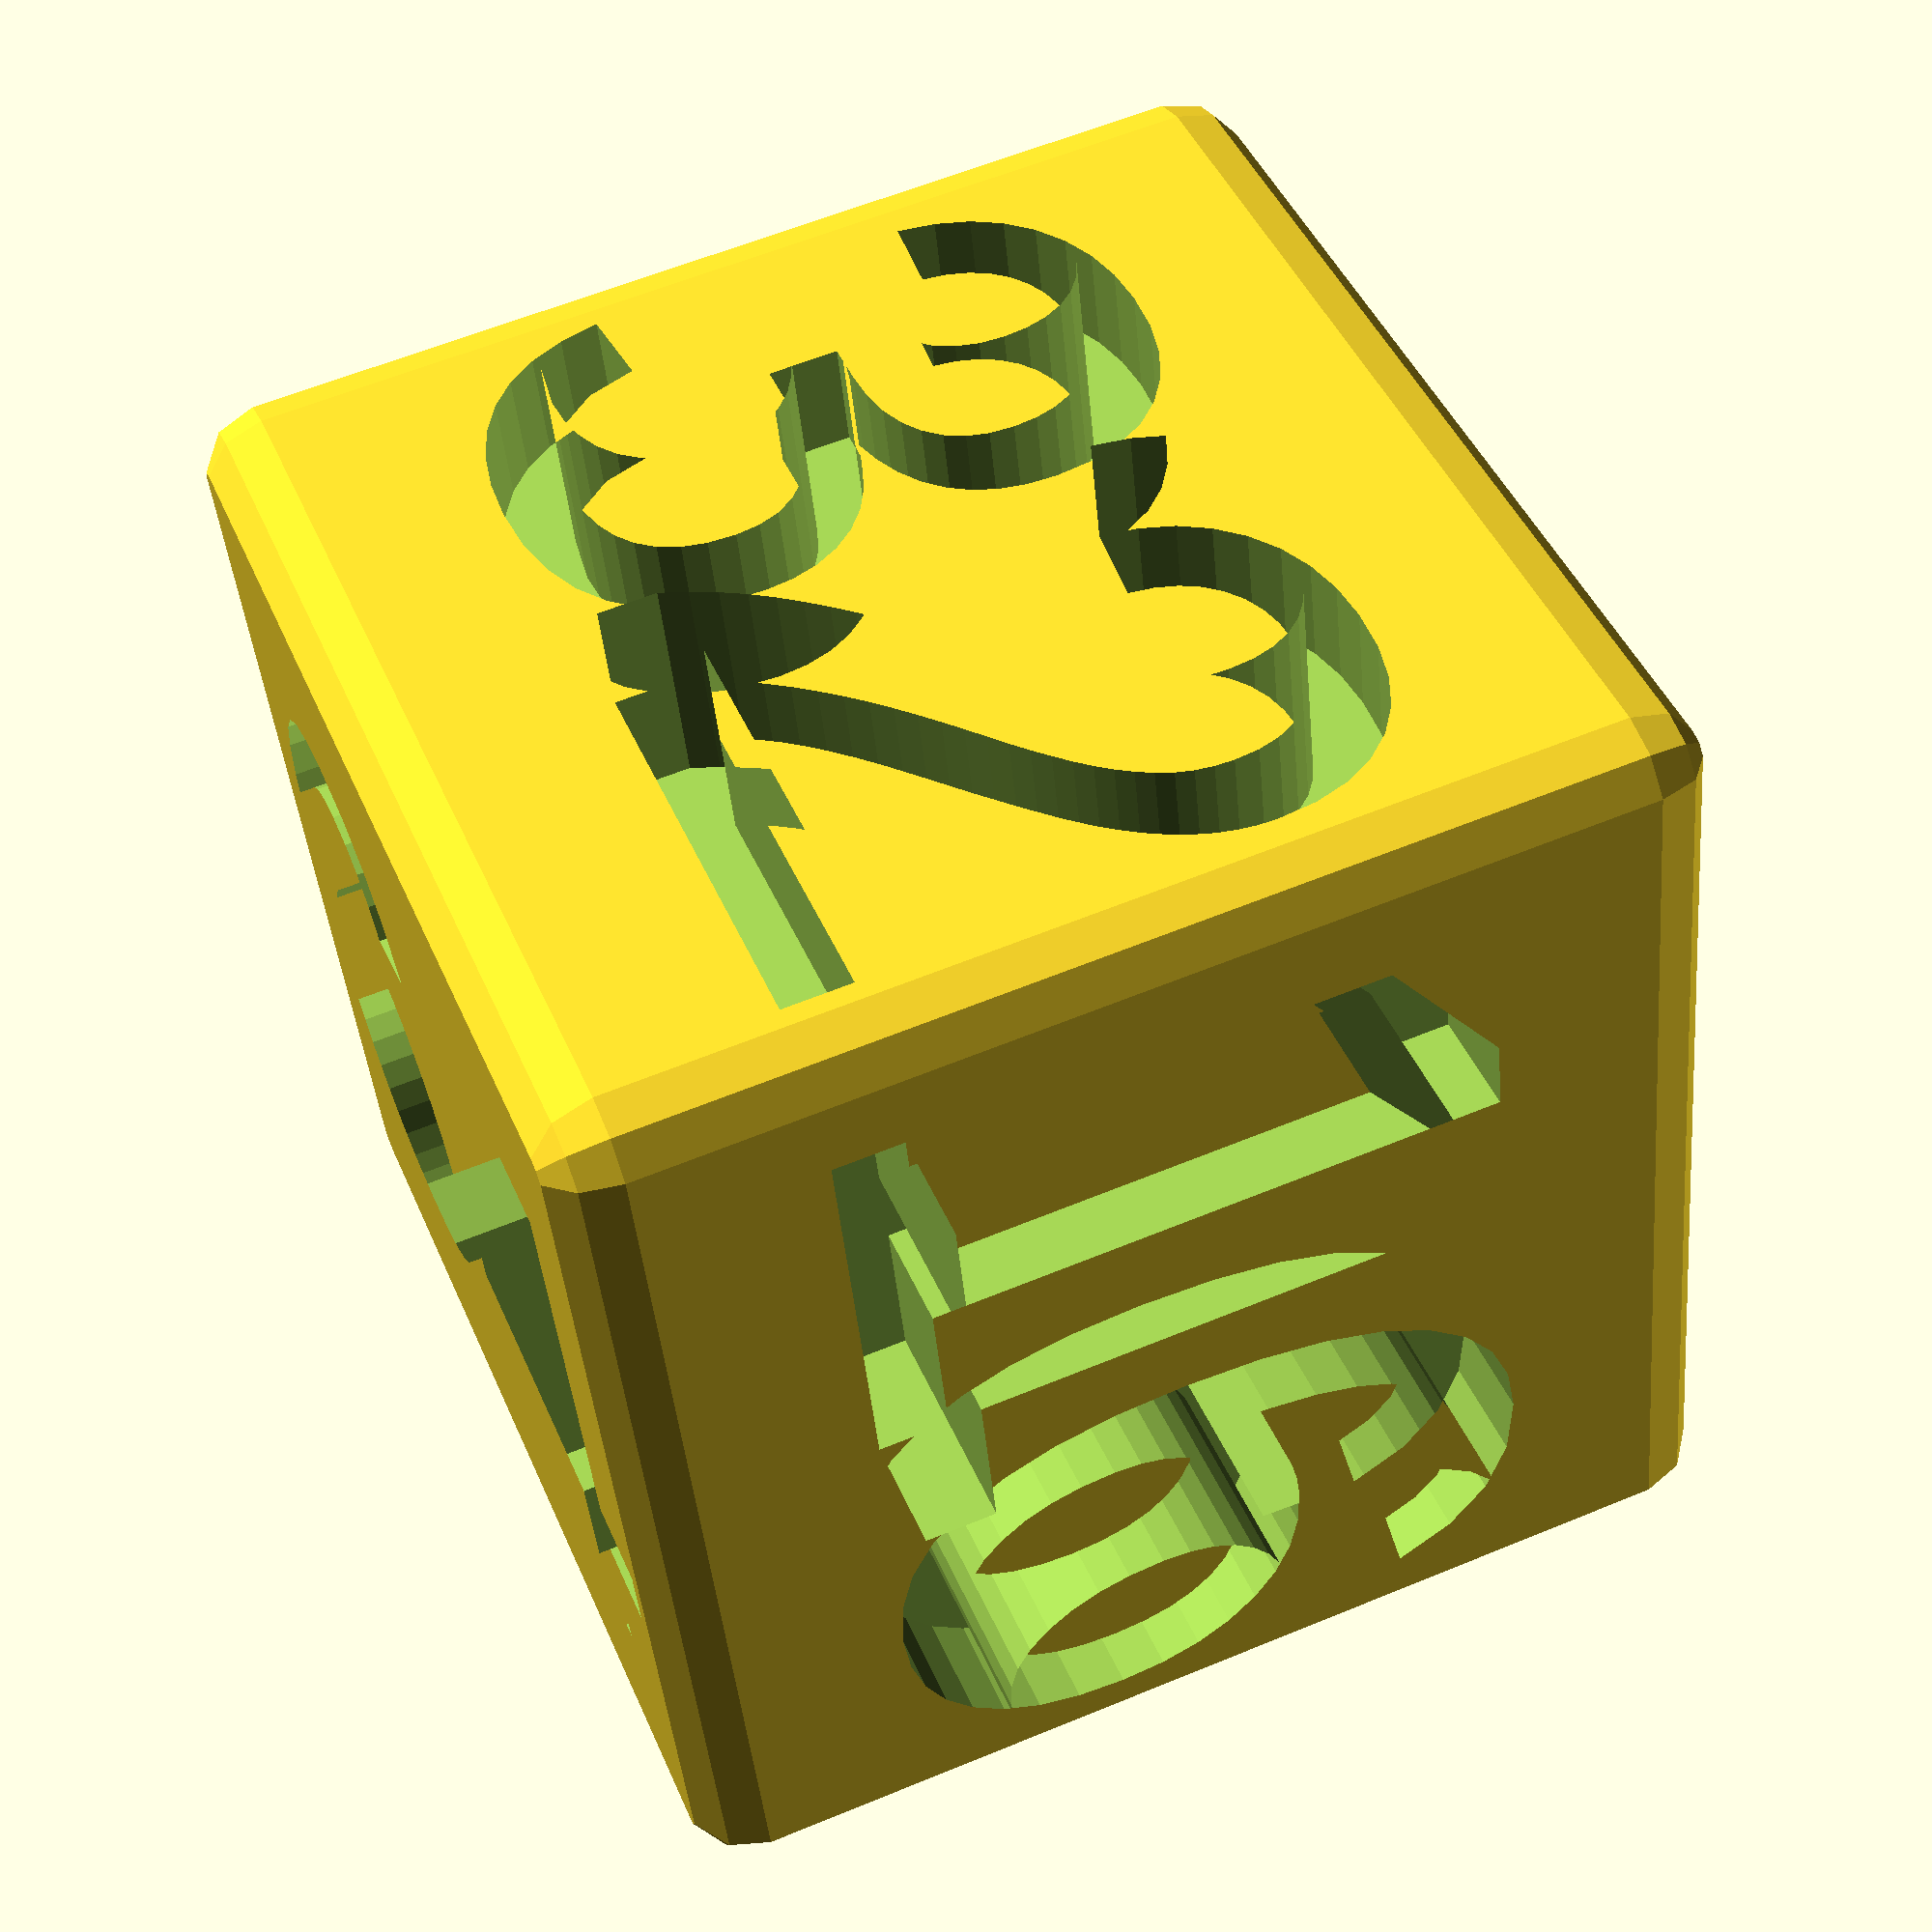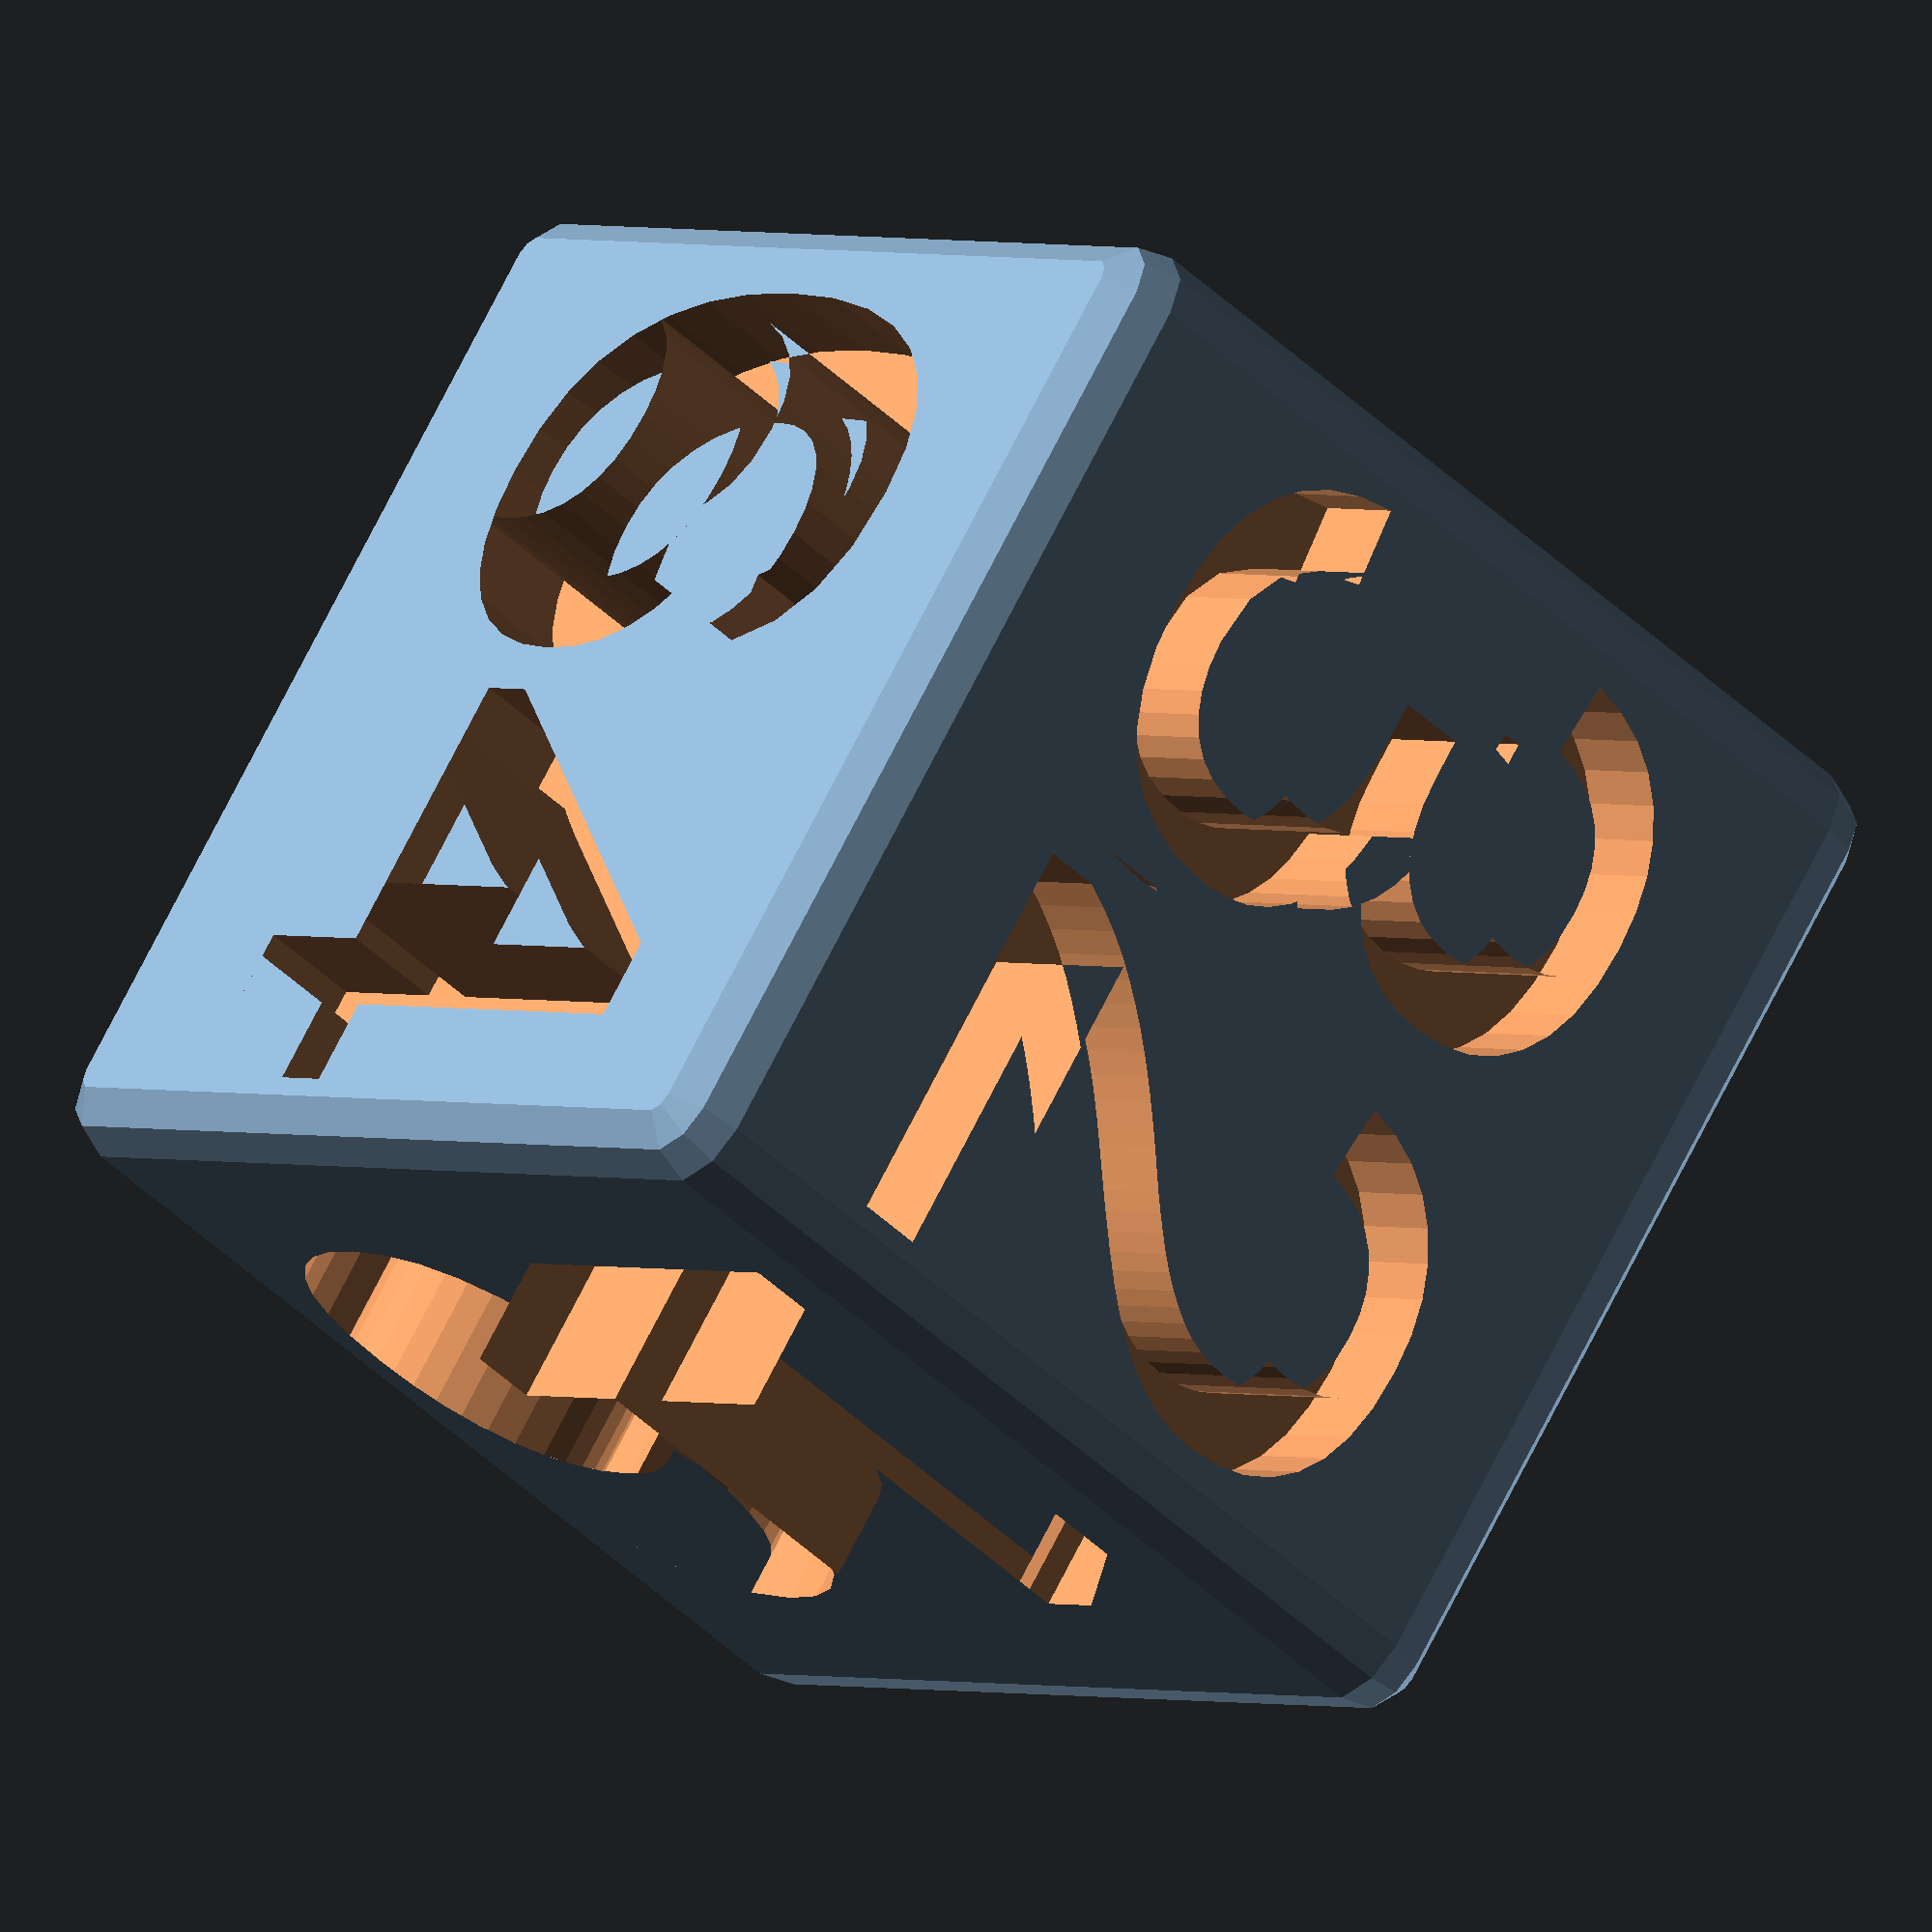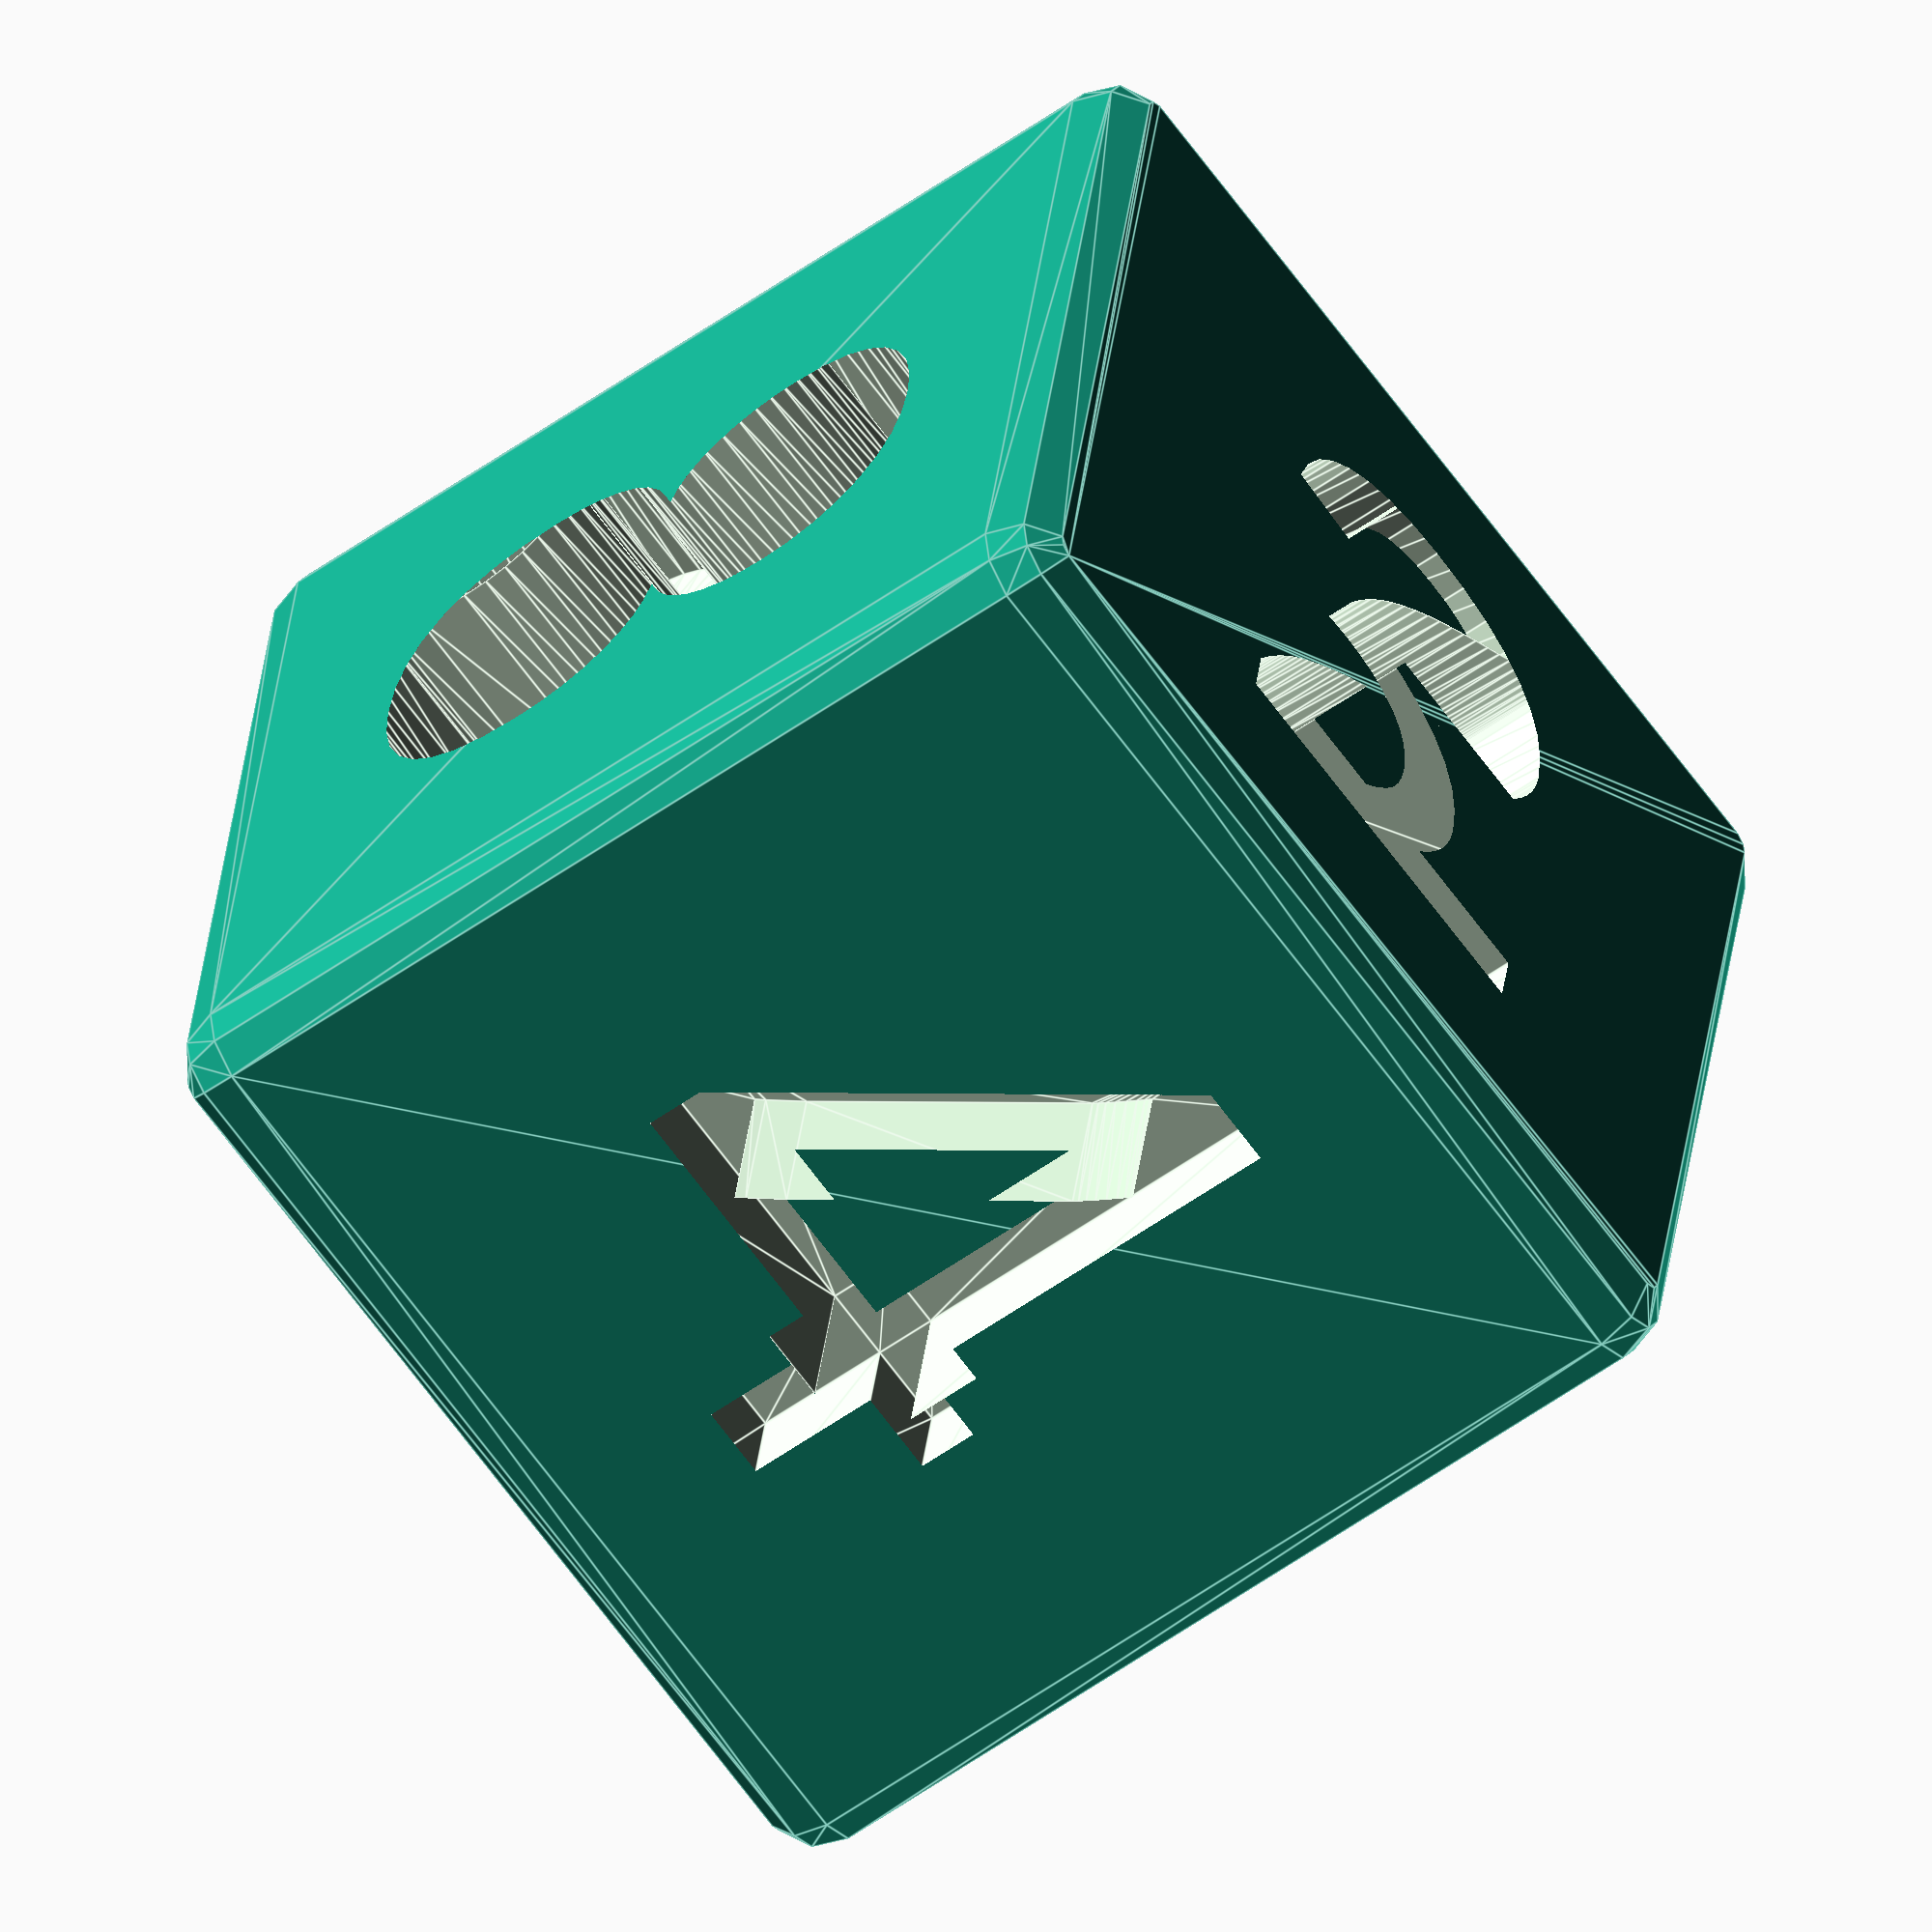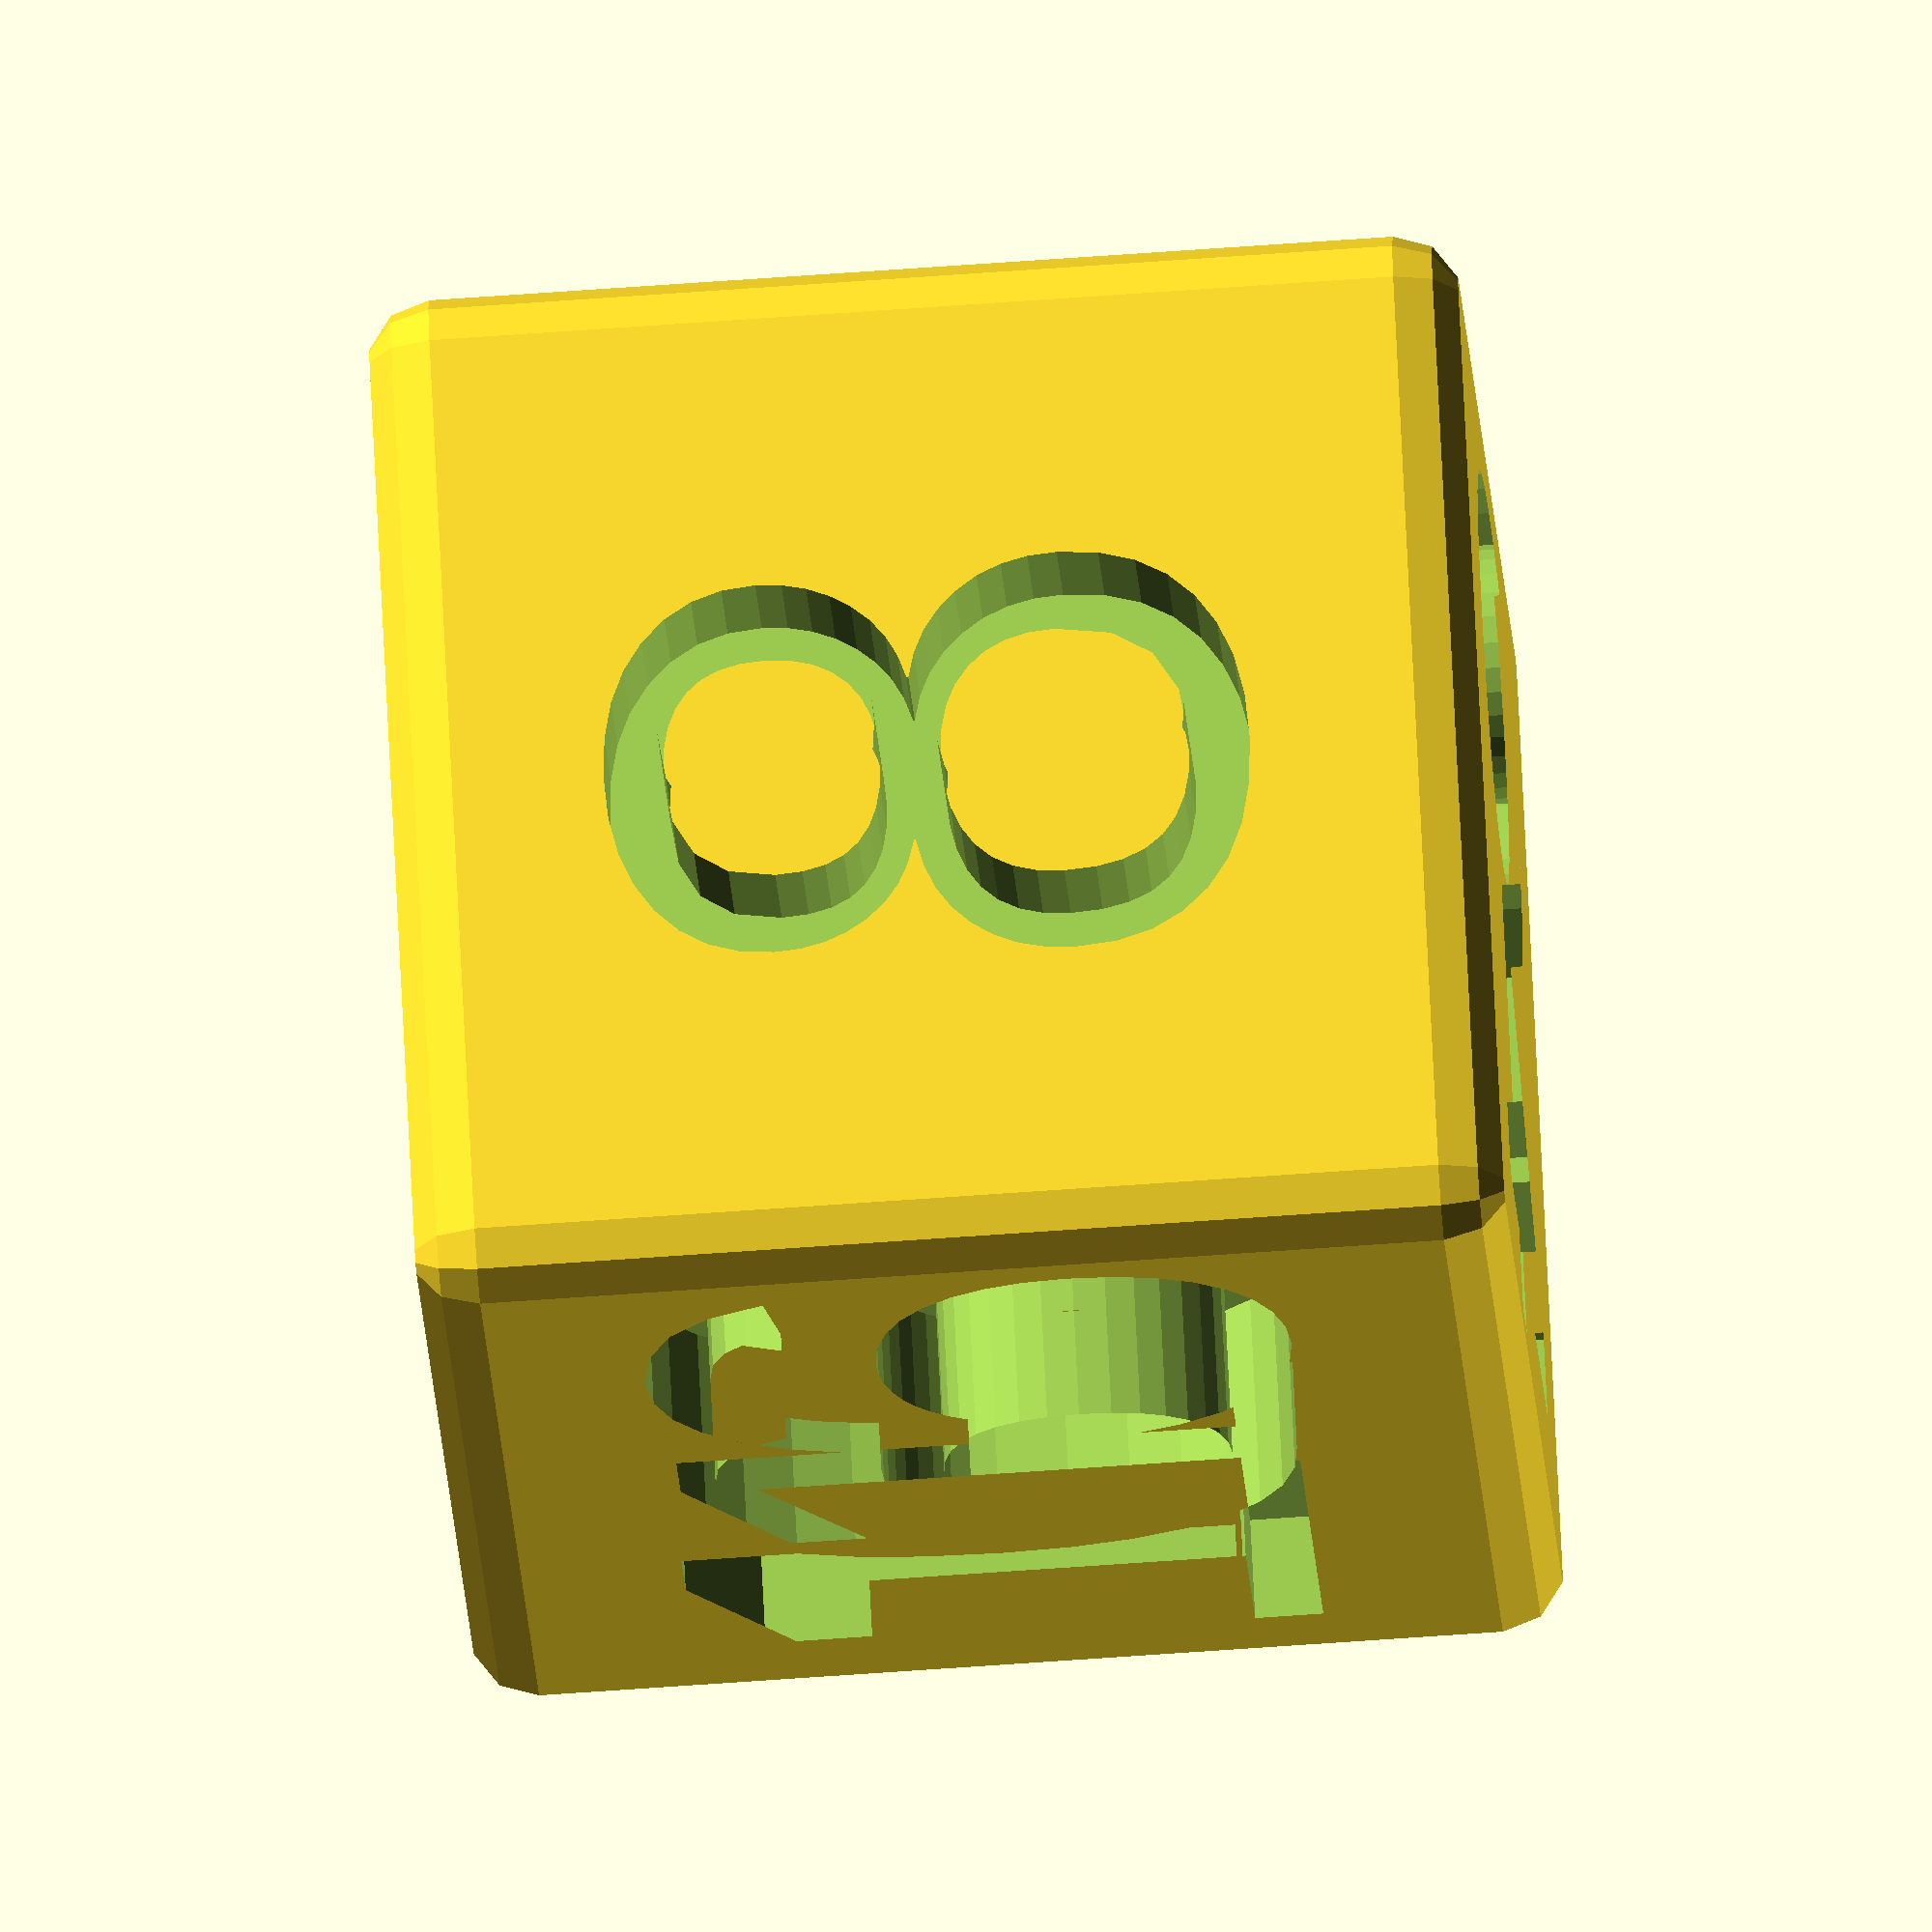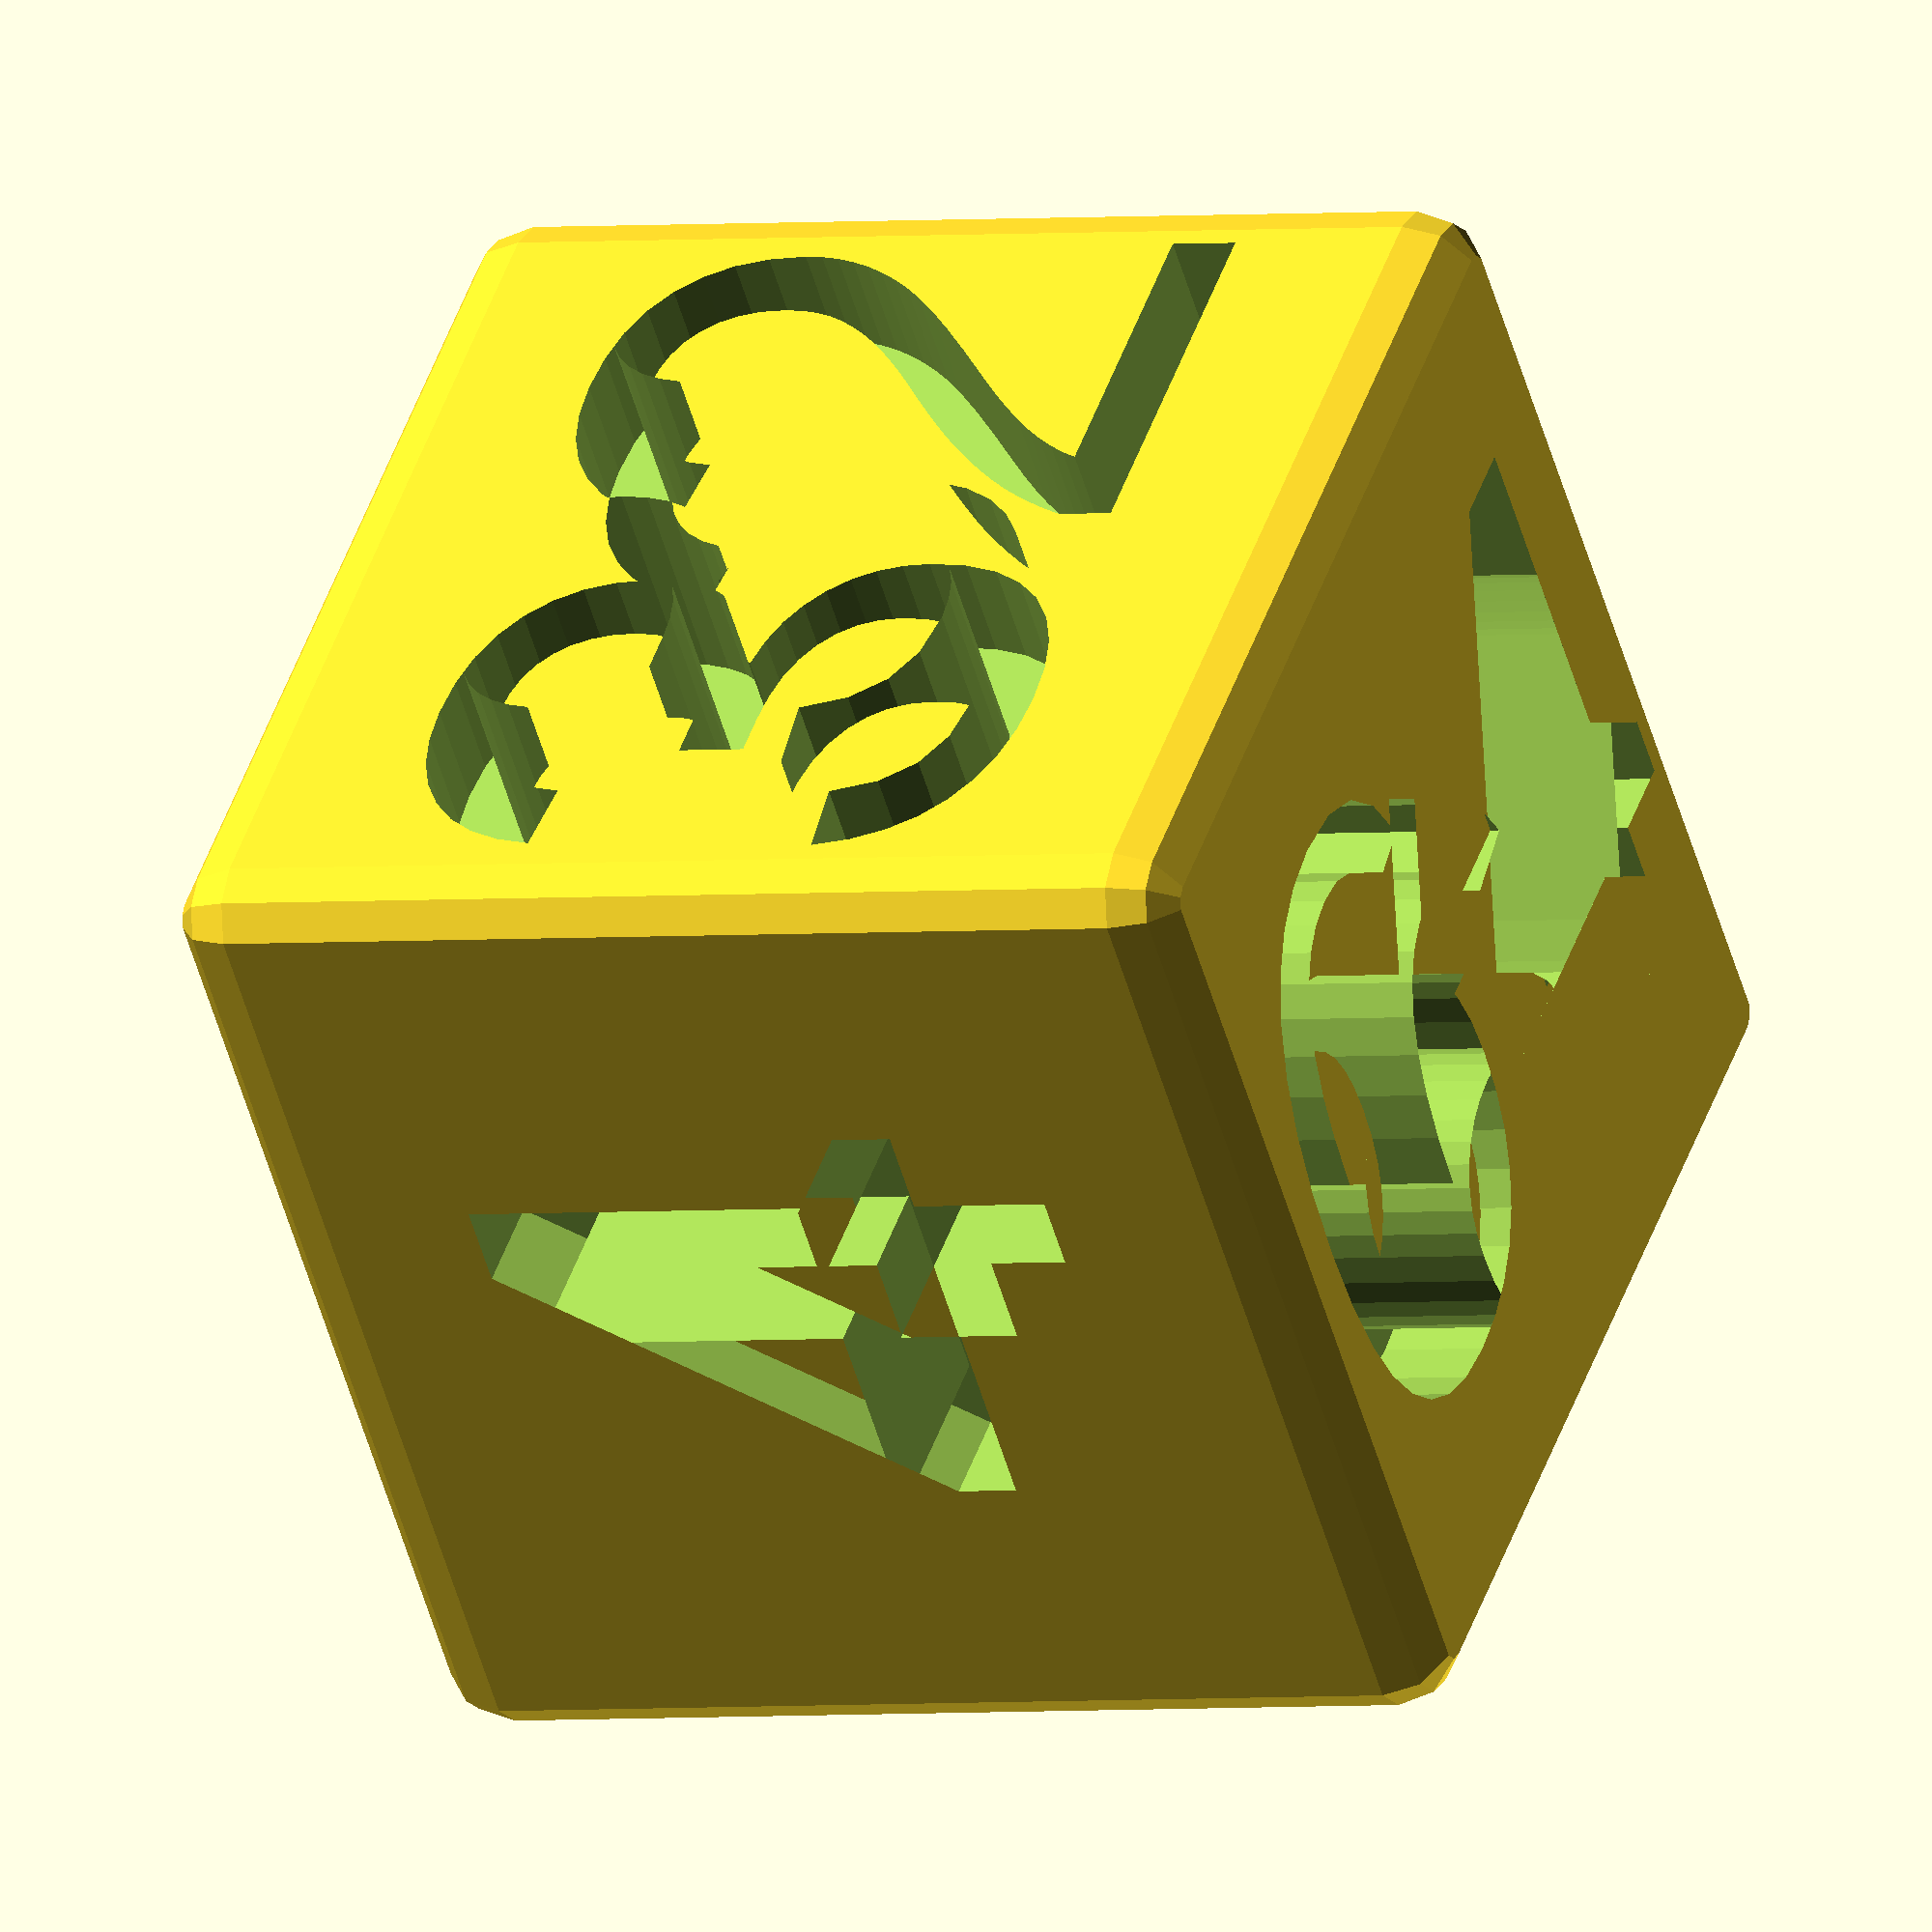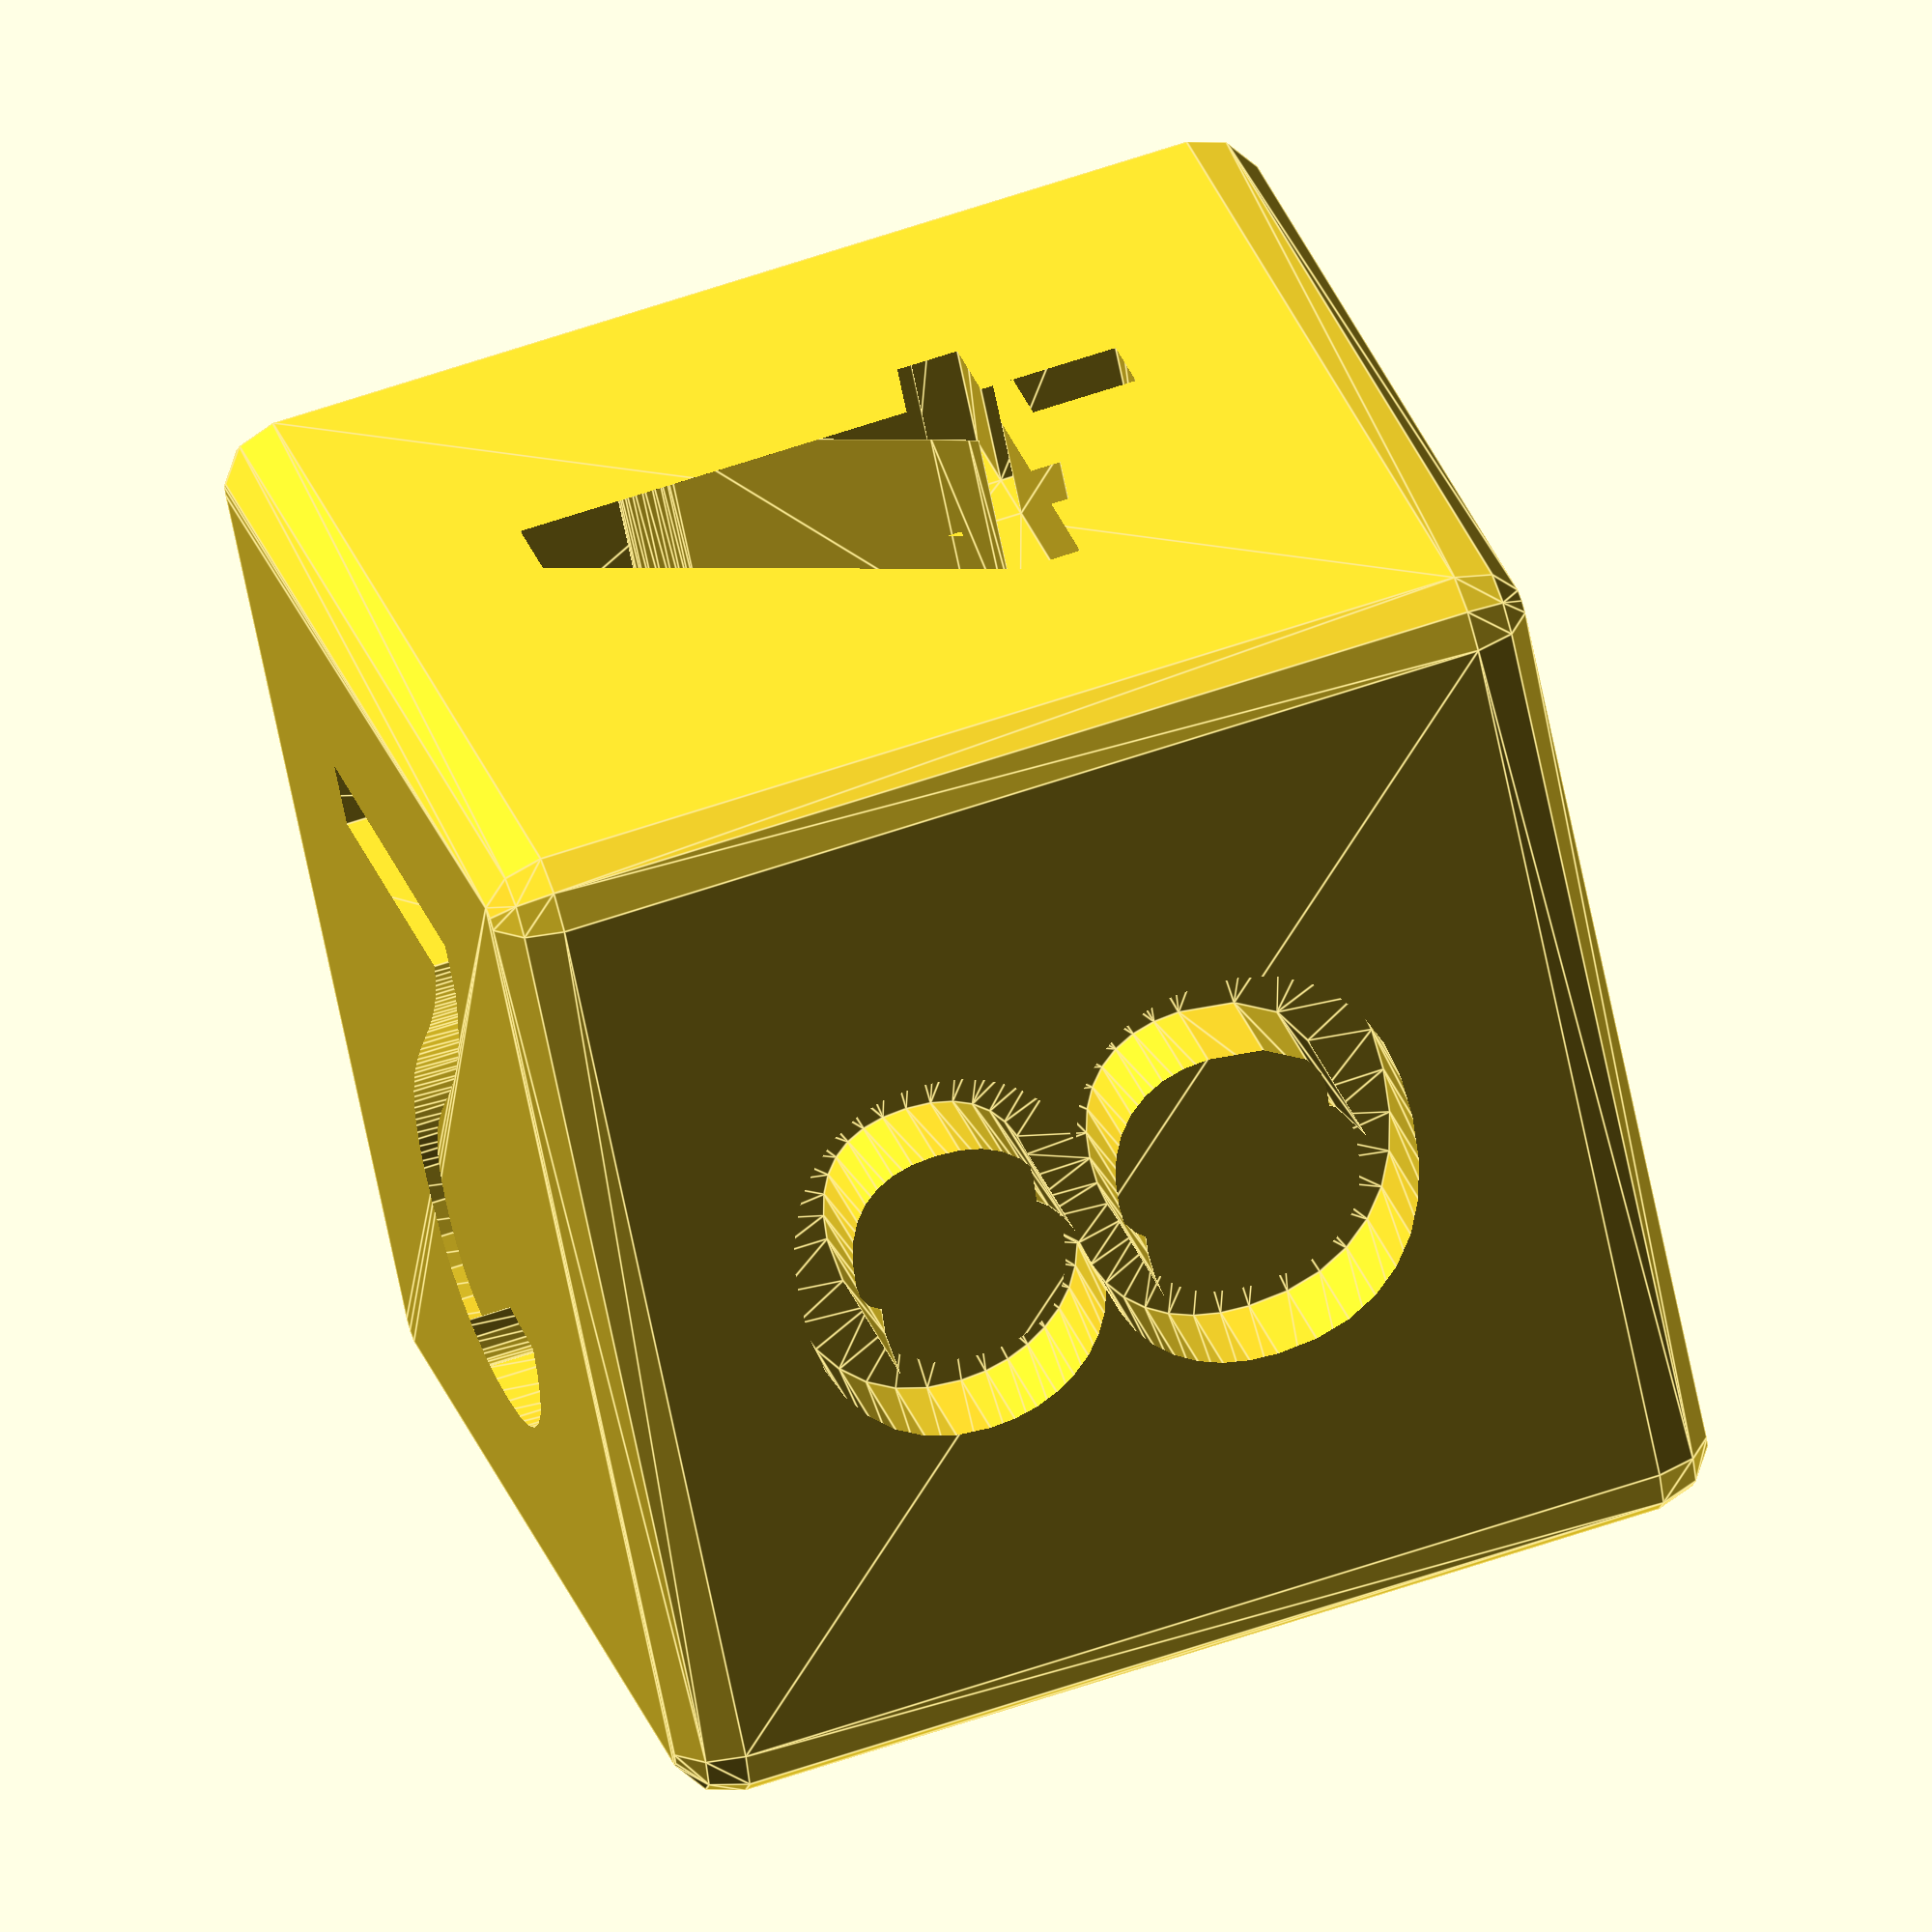
<openscad>
/*
 * Backgammon Doubling Cube
 */

 module doubling_cube(size = 50, border_radius=3, glyph_cut = 5, glyph_fraction=3/5) {
     difference() {
         translate([border_radius, border_radius, border_radius]) minkowski() {
             cube([size - 2*border_radius, size - 2*border_radius, size - 2*border_radius]);
             sphere(border_radius);
         }
         union() {
            translate([size/2, size/2, size - glyph_cut]) linear_extrude(2*glyph_cut) text("2", glyph_fraction*size, halign="center", valign="center");
            translate([size/2, glyph_cut, size/2]) rotate([90, 0, 0]) linear_extrude(2*glyph_cut) text("4", glyph_fraction*size, halign="center", valign="center");         
            translate([-glyph_cut, size/2, size/2]) rotate([90, 0, 90]) linear_extrude(2*glyph_cut) text("8", glyph_fraction*size, halign="center", valign="center");         
            translate([size/2, size - glyph_cut, size/2]) rotate([90, 0, 180]) linear_extrude(2*glyph_cut) text("16", glyph_fraction*size, halign="center", valign="center");         
            translate([size - glyph_cut, size/2, size/2]) rotate([90, 0, 90]) linear_extrude(2*glyph_cut) text("32", glyph_fraction*size, halign="center", valign="center");         
            translate([size/2, size/2, glyph_cut]) rotate([180, 0, 90]) linear_extrude(2*glyph_cut) text("64", glyph_fraction*size, halign="center", valign="center");         
         }
     }
}

doubling_cube(size = 50);
</openscad>
<views>
elev=300.3 azim=283.4 roll=247.0 proj=p view=wireframe
elev=47.0 azim=142.2 roll=223.0 proj=o view=wireframe
elev=236.3 azim=188.7 roll=233.3 proj=o view=edges
elev=241.6 azim=38.6 roll=85.7 proj=o view=wireframe
elev=2.3 azim=312.5 roll=113.9 proj=o view=solid
elev=116.6 azim=324.8 roll=109.0 proj=o view=edges
</views>
